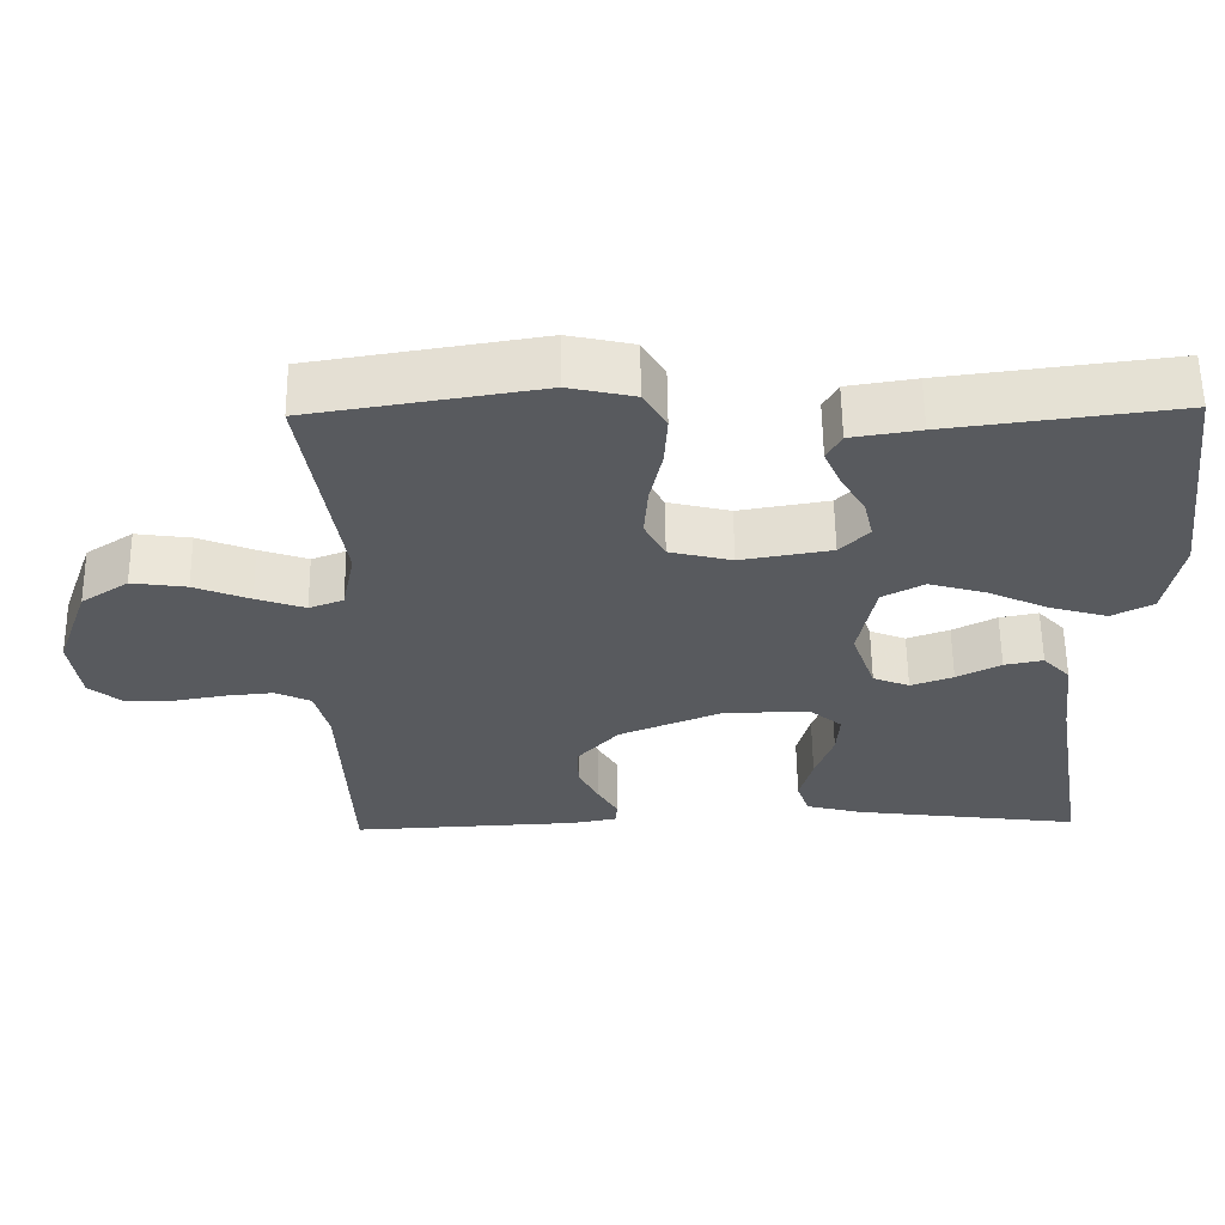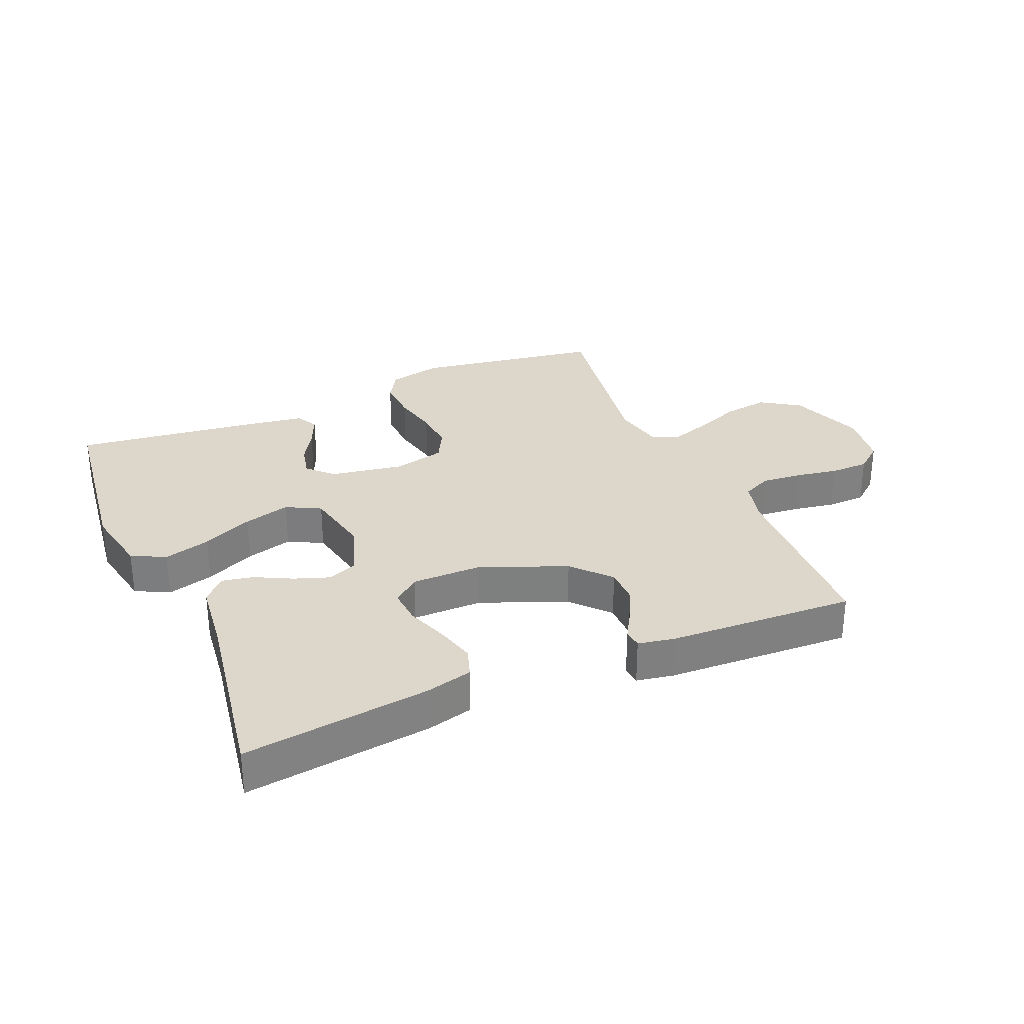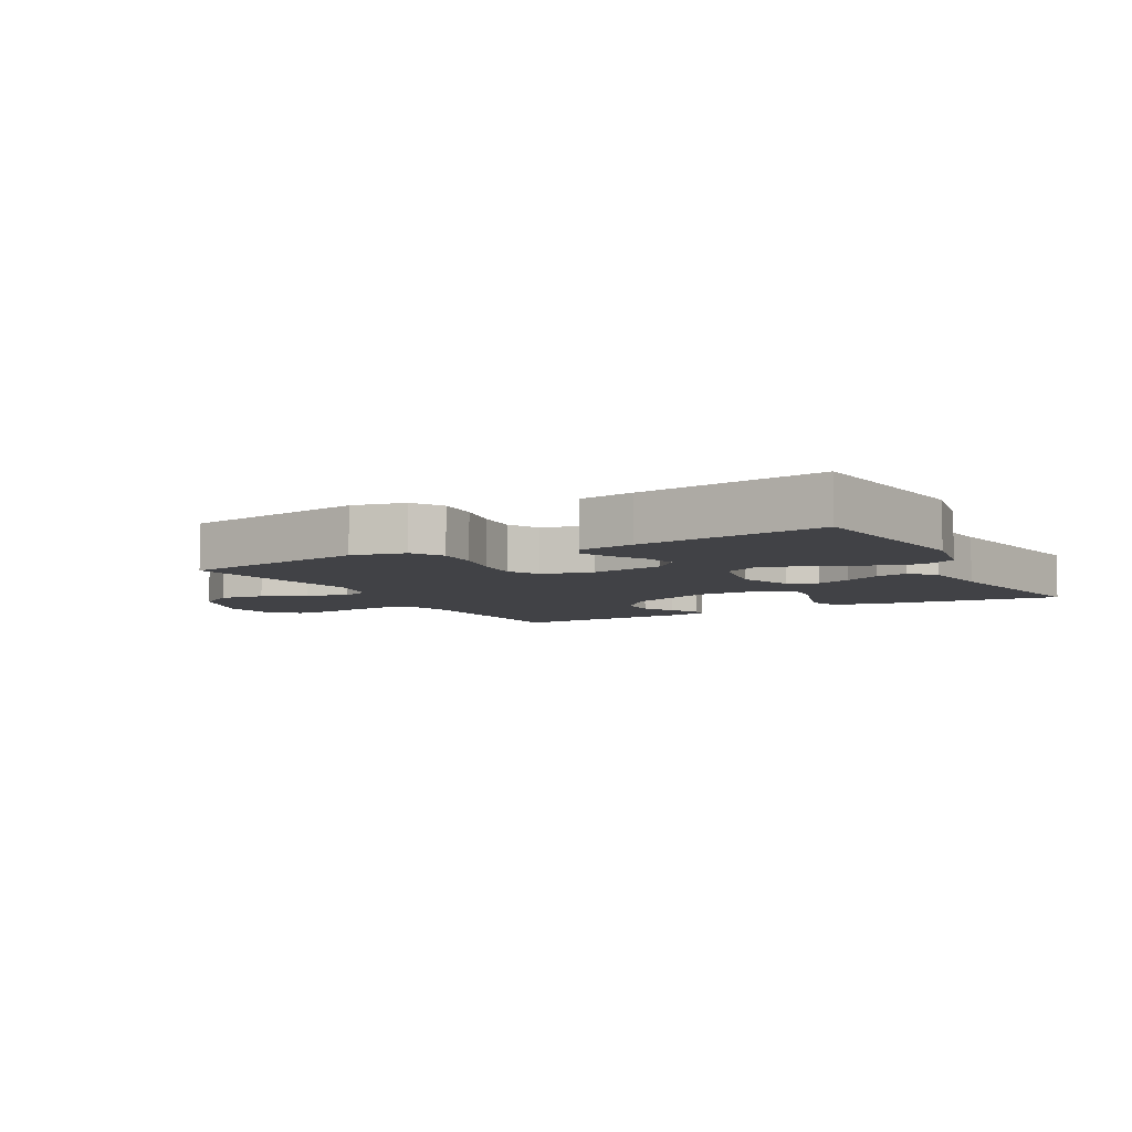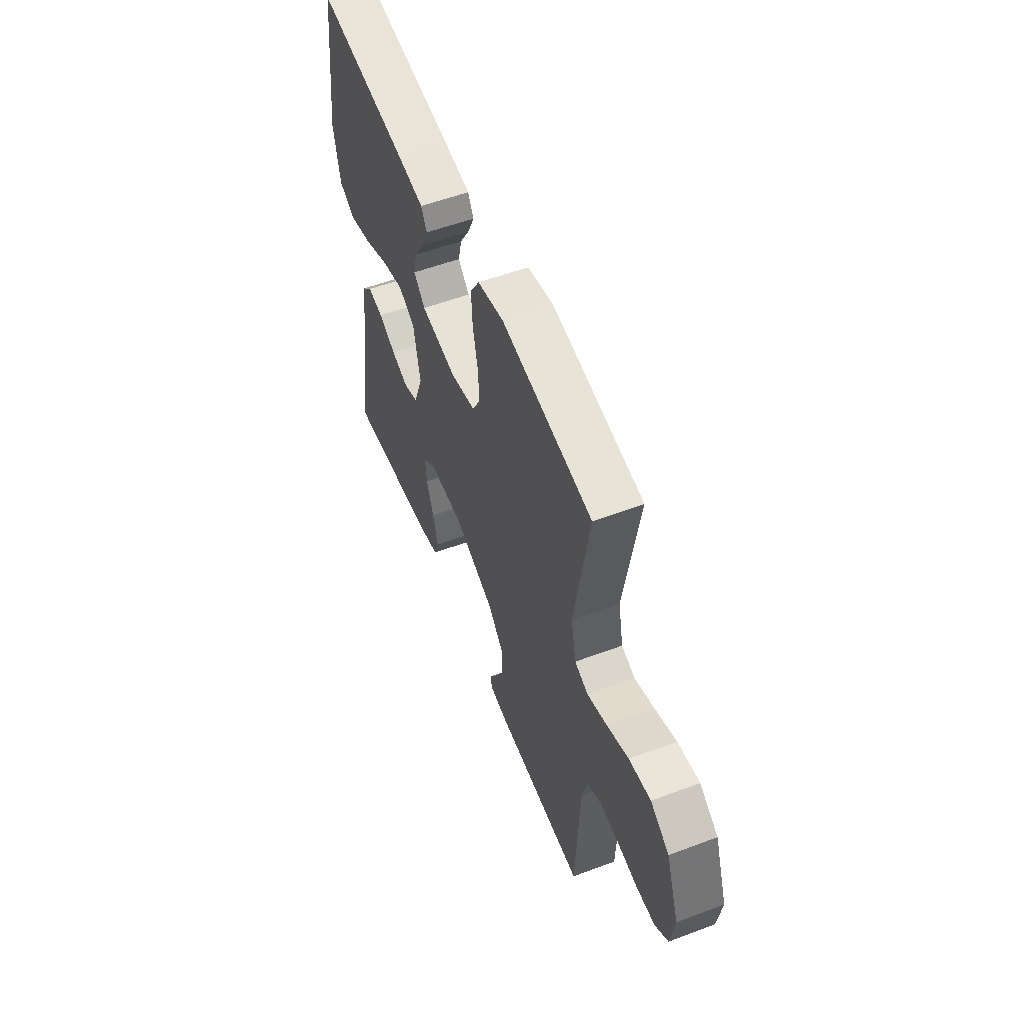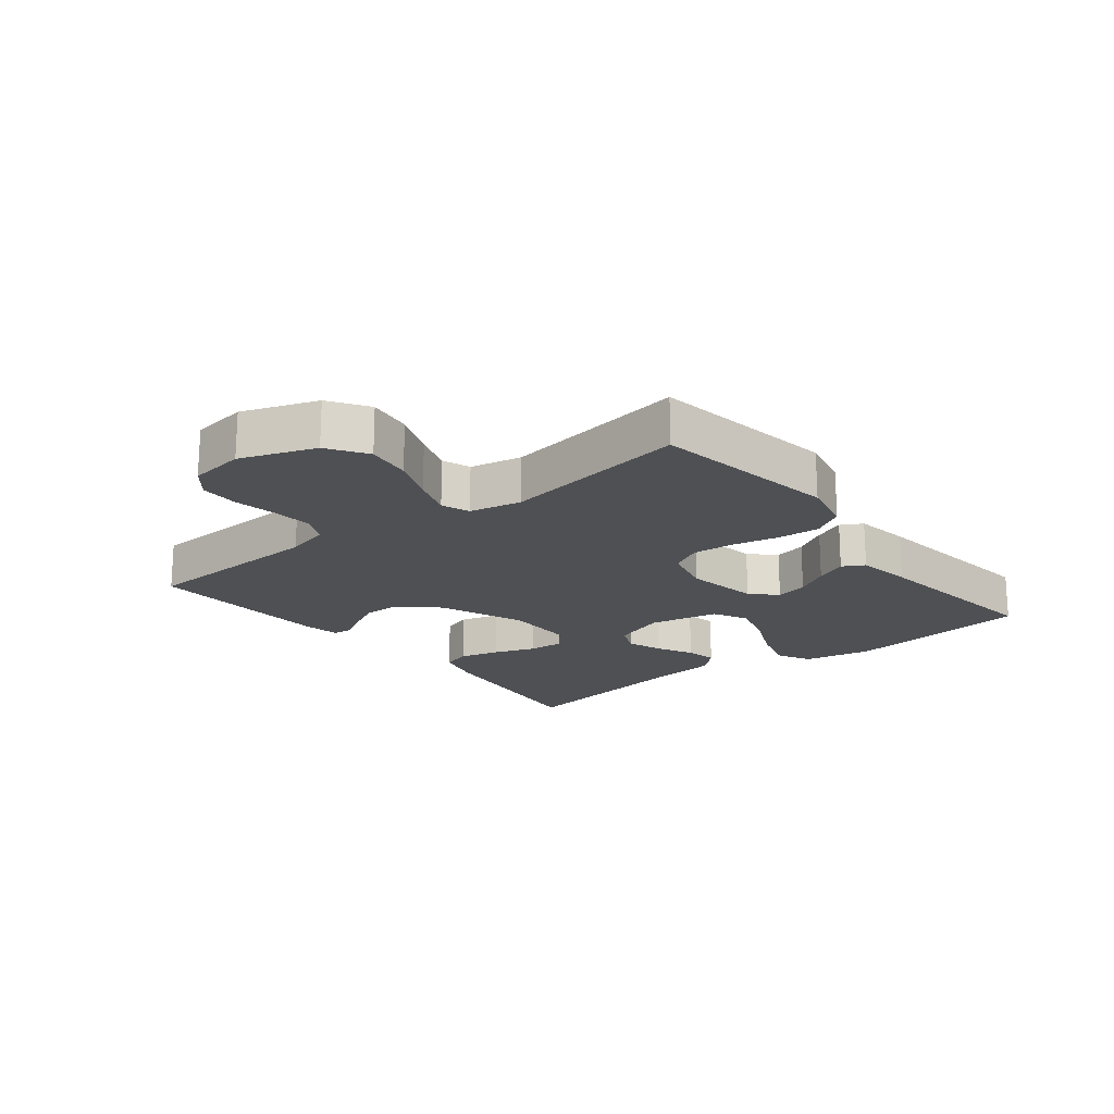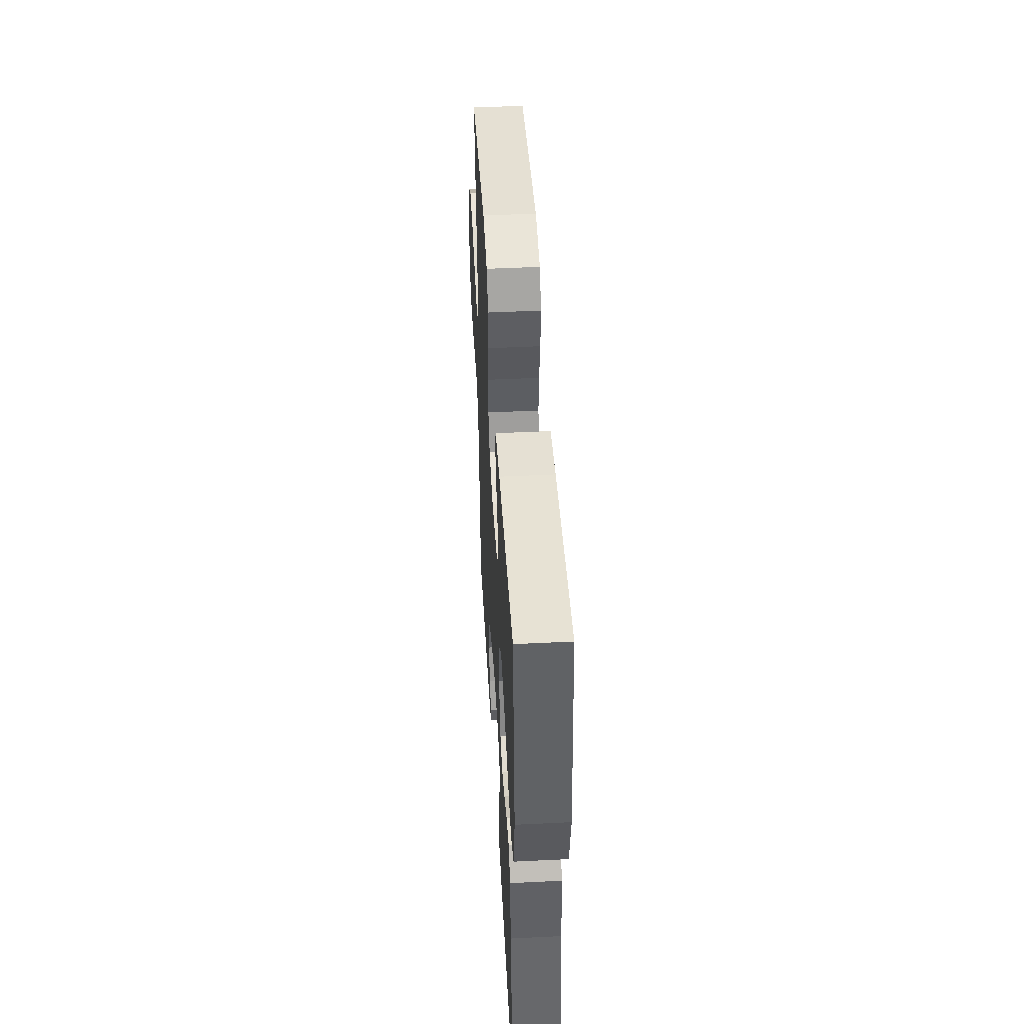
<metadata>
{"format":"obj","ext":"obj","renderer":"f3d","projection":"perspective","resolution":1024,"background":"white","views":[{"elev":58.8,"azim":-0.7,"up":"+Z"},{"elev":30.5,"azim":156.7,"up":"+Y"},{"elev":-6.6,"azim":28.9,"up":"+Y"},{"elev":55.3,"azim":-111.6,"up":"+Z"},{"elev":-18.8,"azim":-51.7,"up":"+Y"},{"elev":47.2,"azim":86.8,"up":"+Z"}]}
</metadata>
<code>
v 0.5 0.07 -0.5
v 0.2 0.07 -0.462
v 0.126 0.07 -0.443
v 0.11 0.07 -0.396
v 0.127 0.07 -0.332
v 0.151 0.07 -0.265
v 0.155 0.07 -0.208
v 0.113 0.07 -0.173
v 0 0.07 -0.173
v -0.137 0.07 -0.229
v -0.191 0.07 -0.289
v -0.191 0.07 -0.348
v -0.164 0.07 -0.401
v -0.138 0.07 -0.445
v -0.141 0.07 -0.475
v -0.2 0.07 -0.486
v -0.5 0.07 -0.5
v -0.513 0.07 -0.2
v -0.531 0.07 -0.13
v -0.578 0.07 -0.108
v -0.642 0.07 -0.114
v -0.71 0.07 -0.126
v -0.772 0.07 -0.125
v -0.815 0.07 -0.09
v -0.828 0.07 0
v -0.785 0.07 0.12
v -0.723 0.07 0.161
v -0.651 0.07 0.151
v -0.578 0.07 0.122
v -0.514 0.07 0.1
v -0.469 0.07 0.117
v -0.452 0.07 0.2
v -0.5 0.07 0.5
v -0.2 0.07 0.548
v -0.114 0.07 0.529
v -0.084 0.07 0.479
v -0.088 0.07 0.411
v -0.104 0.07 0.337
v -0.109 0.07 0.269
v -0.082 0.07 0.218
v 0 0.07 0.198
v 0.119 0.07 0.218
v 0.157 0.07 0.257
v 0.145 0.07 0.309
v 0.113 0.07 0.363
v 0.091 0.07 0.413
v 0.11 0.07 0.448
v 0.2 0.07 0.462
v 0.5 0.07 0.5
v 0.539 0.07 0.2
v 0.518 0.07 0.089
v 0.464 0.07 0.061
v 0.389 0.07 0.082
v 0.308 0.07 0.119
v 0.233 0.07 0.14
v 0.178 0.07 0.111
v 0.156 0.07 0
v 0.187 0.07 -0.087
v 0.235 0.07 -0.106
v 0.291 0.07 -0.086
v 0.349 0.07 -0.056
v 0.4 0.07 -0.046
v 0.436 0.07 -0.084
v 0.45 0.07 -0.2
v 0.5 0 -0.5
v 0.2 0 -0.462
v 0.126 0 -0.443
v 0.11 0 -0.396
v 0.127 0 -0.332
v 0.151 0 -0.265
v 0.155 0 -0.208
v 0.113 0 -0.173
v 0 0 -0.173
v -0.137 0 -0.229
v -0.191 0 -0.289
v -0.191 0 -0.348
v -0.164 0 -0.401
v -0.138 0 -0.445
v -0.141 0 -0.475
v -0.2 0 -0.486
v -0.5 0 -0.5
v -0.513 0 -0.2
v -0.531 0 -0.13
v -0.578 0 -0.108
v -0.642 0 -0.114
v -0.71 0 -0.126
v -0.772 0 -0.125
v -0.815 0 -0.09
v -0.828 0 0
v -0.785 0 0.12
v -0.723 0 0.161
v -0.651 0 0.151
v -0.578 0 0.122
v -0.514 0 0.1
v -0.469 0 0.117
v -0.452 0 0.2
v -0.5 0 0.5
v -0.2 0 0.548
v -0.114 0 0.529
v -0.084 0 0.479
v -0.088 0 0.411
v -0.104 0 0.337
v -0.109 0 0.269
v -0.082 0 0.218
v 0 0 0.198
v 0.119 0 0.218
v 0.157 0 0.257
v 0.145 0 0.309
v 0.113 0 0.363
v 0.091 0 0.413
v 0.11 0 0.448
v 0.2 0 0.462
v 0.5 0 0.5
v 0.539 0 0.2
v 0.518 0 0.089
v 0.464 0 0.061
v 0.389 0 0.082
v 0.308 0 0.119
v 0.233 0 0.14
v 0.178 0 0.111
v 0.156 0 0
v 0.187 0 -0.087
v 0.235 0 -0.106
v 0.291 0 -0.086
v 0.349 0 -0.056
v 0.4 0 -0.046
v 0.436 0 -0.084
v 0.45 0 -0.2
f 61 62 63 64
f 60 61 64 1
f 59 60 1 2
f 58 59 2 3
f 51 52 53 54
f 51 54 55
f 50 51 55
f 49 50 55
f 48 49 55 56
f 44 45 46 47
f 44 47 48
f 43 44 48
f 35 36 37 38
f 35 38 39
f 32 33 34 35
f 31 32 35 39
f 26 27 28 29
f 26 29 30
f 25 26 30
f 24 25 30
f 21 22 23 24
f 20 21 24 30
f 19 20 30 31
f 15 16 17 18
f 13 14 15 18
f 12 13 18 19
f 11 12 19 31
f 3 4 5 6
f 58 3 6
f 58 6 7
f 57 58 7 8
f 43 48 56 57
f 42 43 57 8
f 41 42 8 9
f 40 41 9 10
f 31 39 40
f 10 11 31 40
f 128 127 126 125
f 65 128 125 124
f 66 65 124 123
f 67 66 123 122
f 118 117 116 115
f 119 118 115
f 119 115 114
f 119 114 113
f 120 119 113 112
f 111 110 109 108
f 112 111 108
f 112 108 107
f 102 101 100 99
f 103 102 99
f 99 98 97 96
f 103 99 96 95
f 93 92 91 90
f 94 93 90
f 94 90 89
f 94 89 88
f 88 87 86 85
f 94 88 85 84
f 95 94 84 83
f 82 81 80 79
f 82 79 78 77
f 83 82 77 76
f 95 83 76 75
f 70 69 68 67
f 70 67 122
f 71 70 122
f 72 71 122 121
f 121 120 112 107
f 72 121 107 106
f 73 72 106 105
f 74 73 105 104
f 104 103 95
f 104 95 75 74
f 1 65 66 2
f 2 66 67 3
f 3 67 68 4
f 4 68 69 5
f 5 69 70 6
f 6 70 71 7
f 7 71 72 8
f 8 72 73 9
f 9 73 74 10
f 10 74 75 11
f 11 75 76 12
f 12 76 77 13
f 13 77 78 14
f 14 78 79 15
f 15 79 80 16
f 16 80 81 17
f 17 81 82 18
f 18 82 83 19
f 19 83 84 20
f 20 84 85 21
f 21 85 86 22
f 22 86 87 23
f 23 87 88 24
f 24 88 89 25
f 25 89 90 26
f 26 90 91 27
f 27 91 92 28
f 28 92 93 29
f 29 93 94 30
f 30 94 95 31
f 31 95 96 32
f 32 96 97 33
f 33 97 98 34
f 34 98 99 35
f 35 99 100 36
f 36 100 101 37
f 37 101 102 38
f 38 102 103 39
f 39 103 104 40
f 40 104 105 41
f 41 105 106 42
f 42 106 107 43
f 43 107 108 44
f 44 108 109 45
f 45 109 110 46
f 46 110 111 47
f 47 111 112 48
f 48 112 113 49
f 49 113 114 50
f 50 114 115 51
f 51 115 116 52
f 52 116 117 53
f 53 117 118 54
f 54 118 119 55
f 55 119 120 56
f 56 120 121 57
f 57 121 122 58
f 58 122 123 59
f 59 123 124 60
f 60 124 125 61
f 61 125 126 62
f 62 126 127 63
f 63 127 128 64
f 64 128 65 1

</code>
